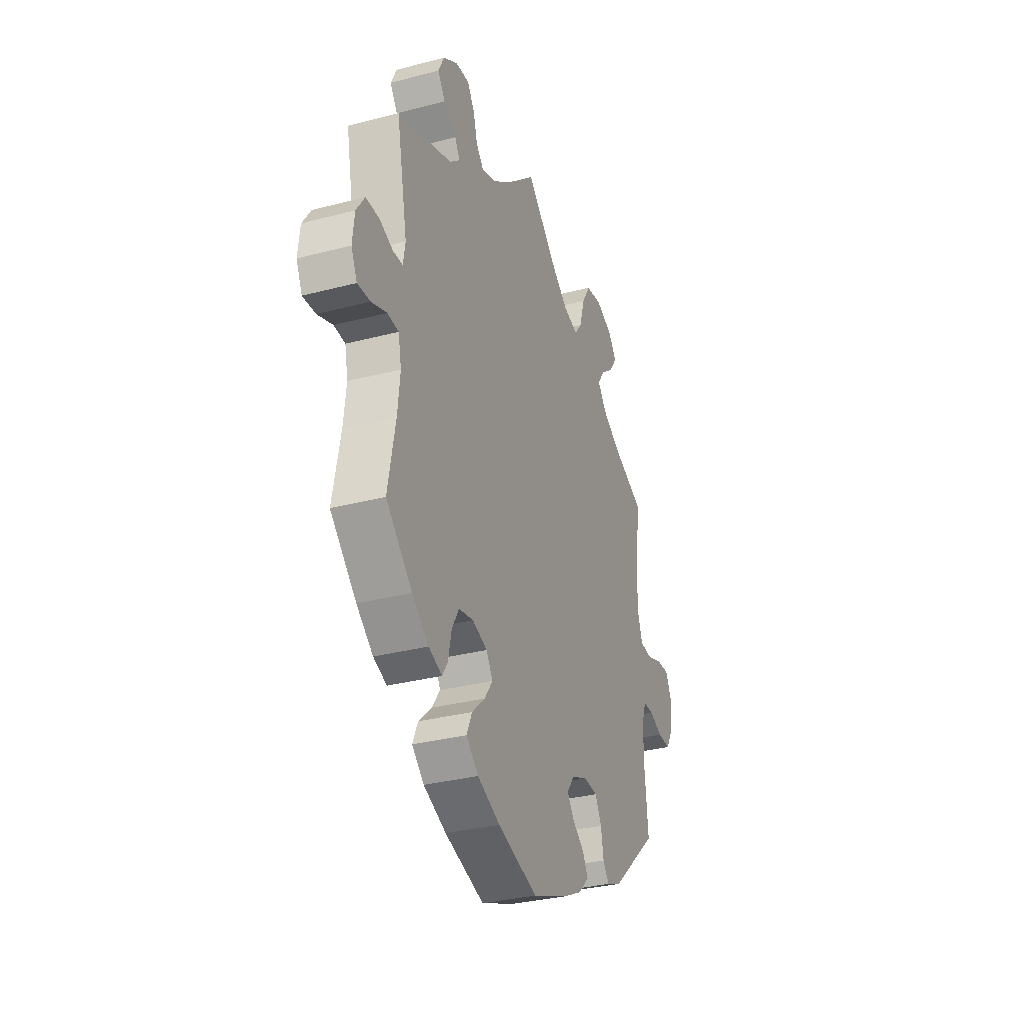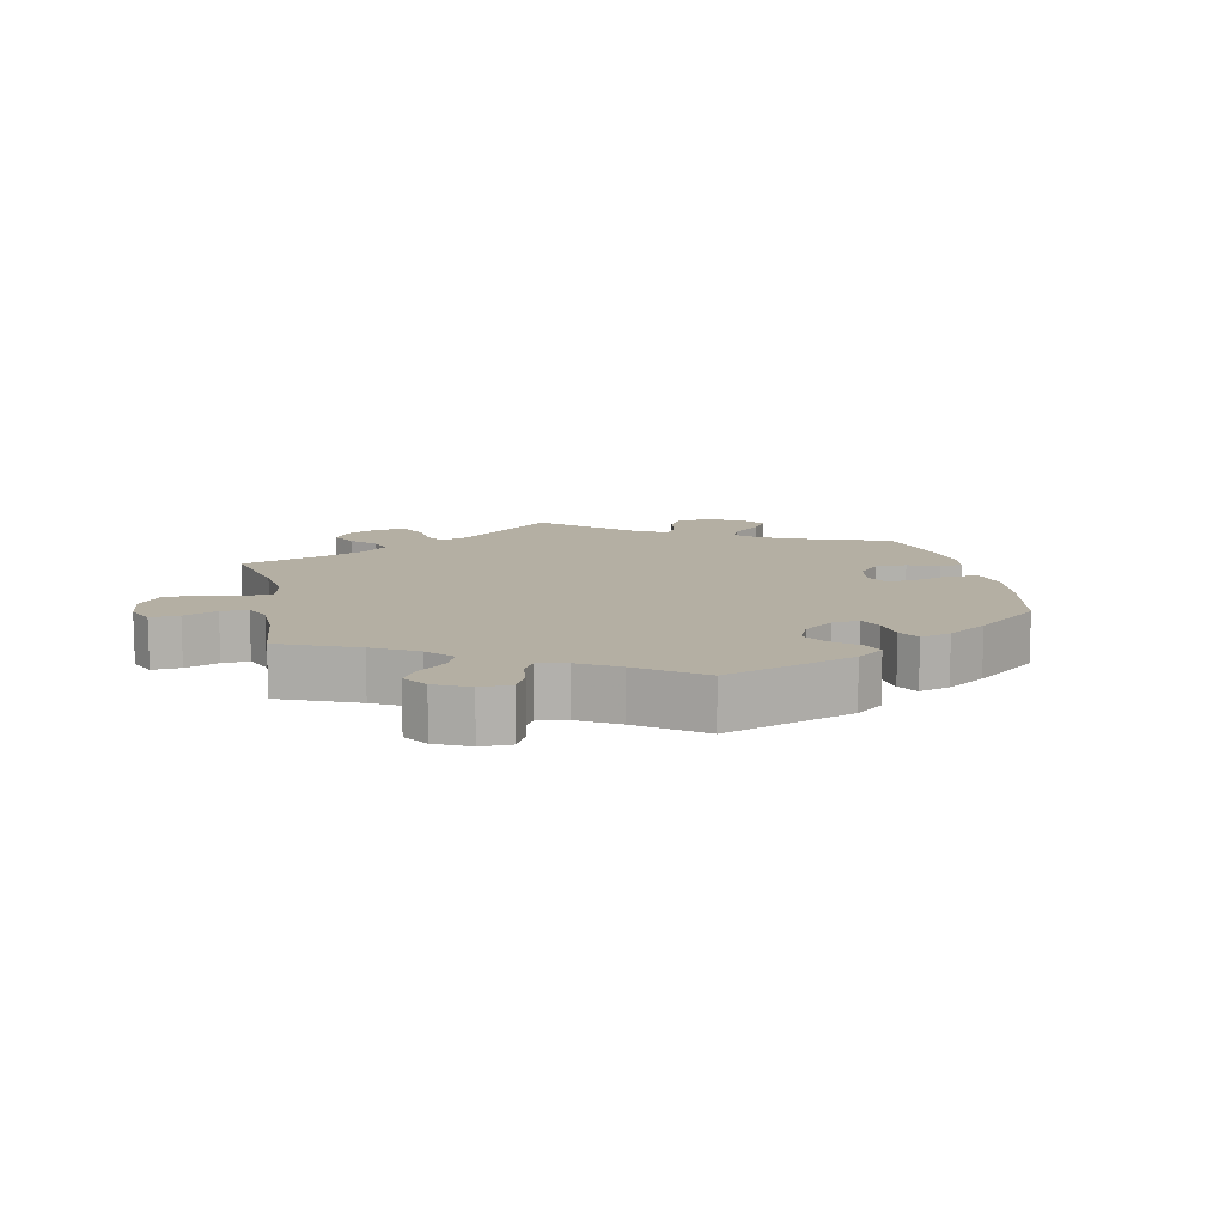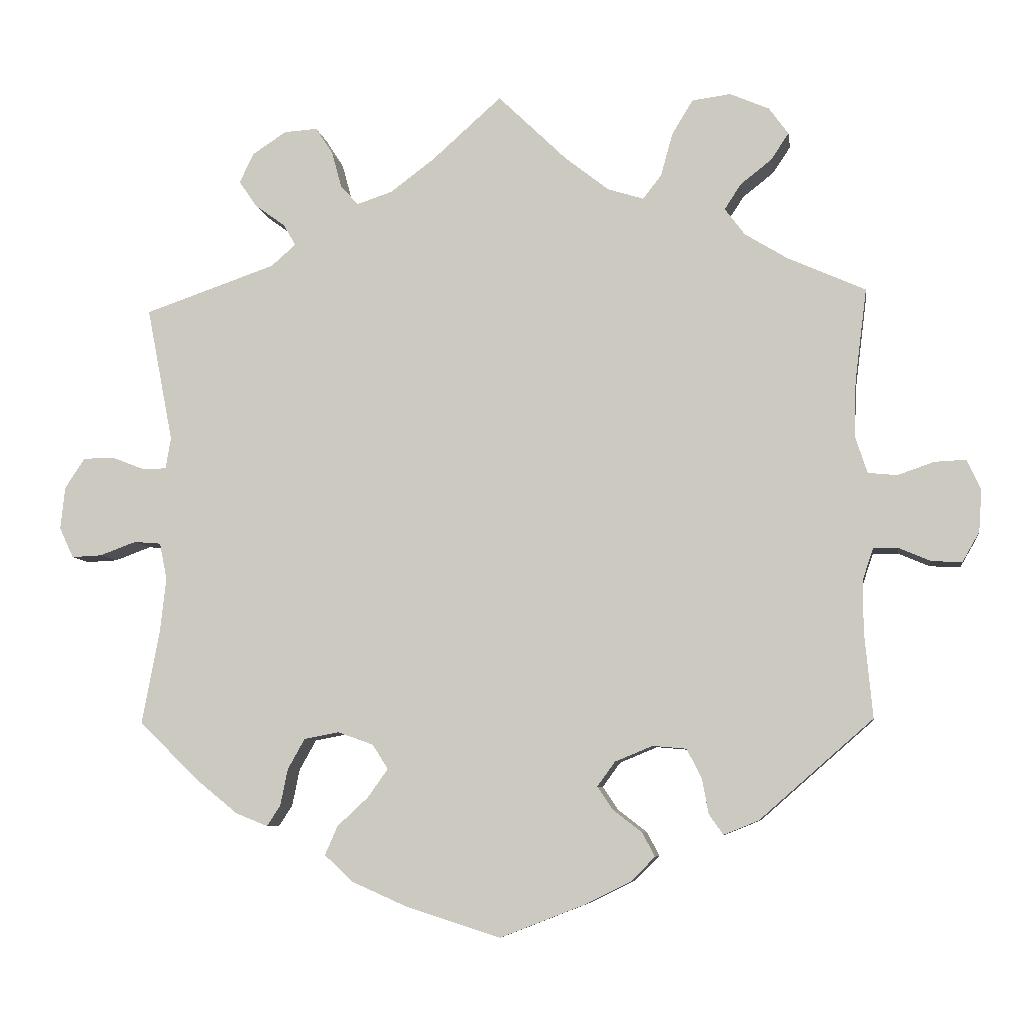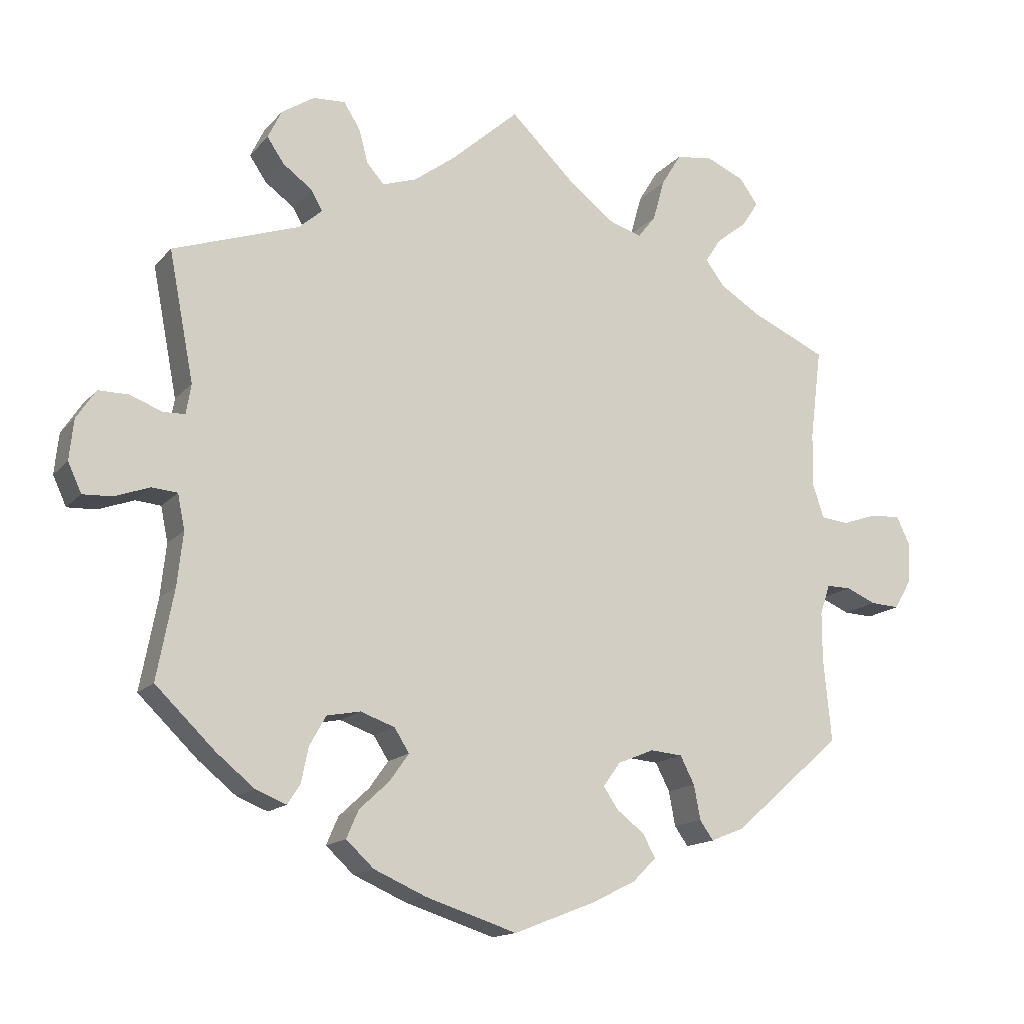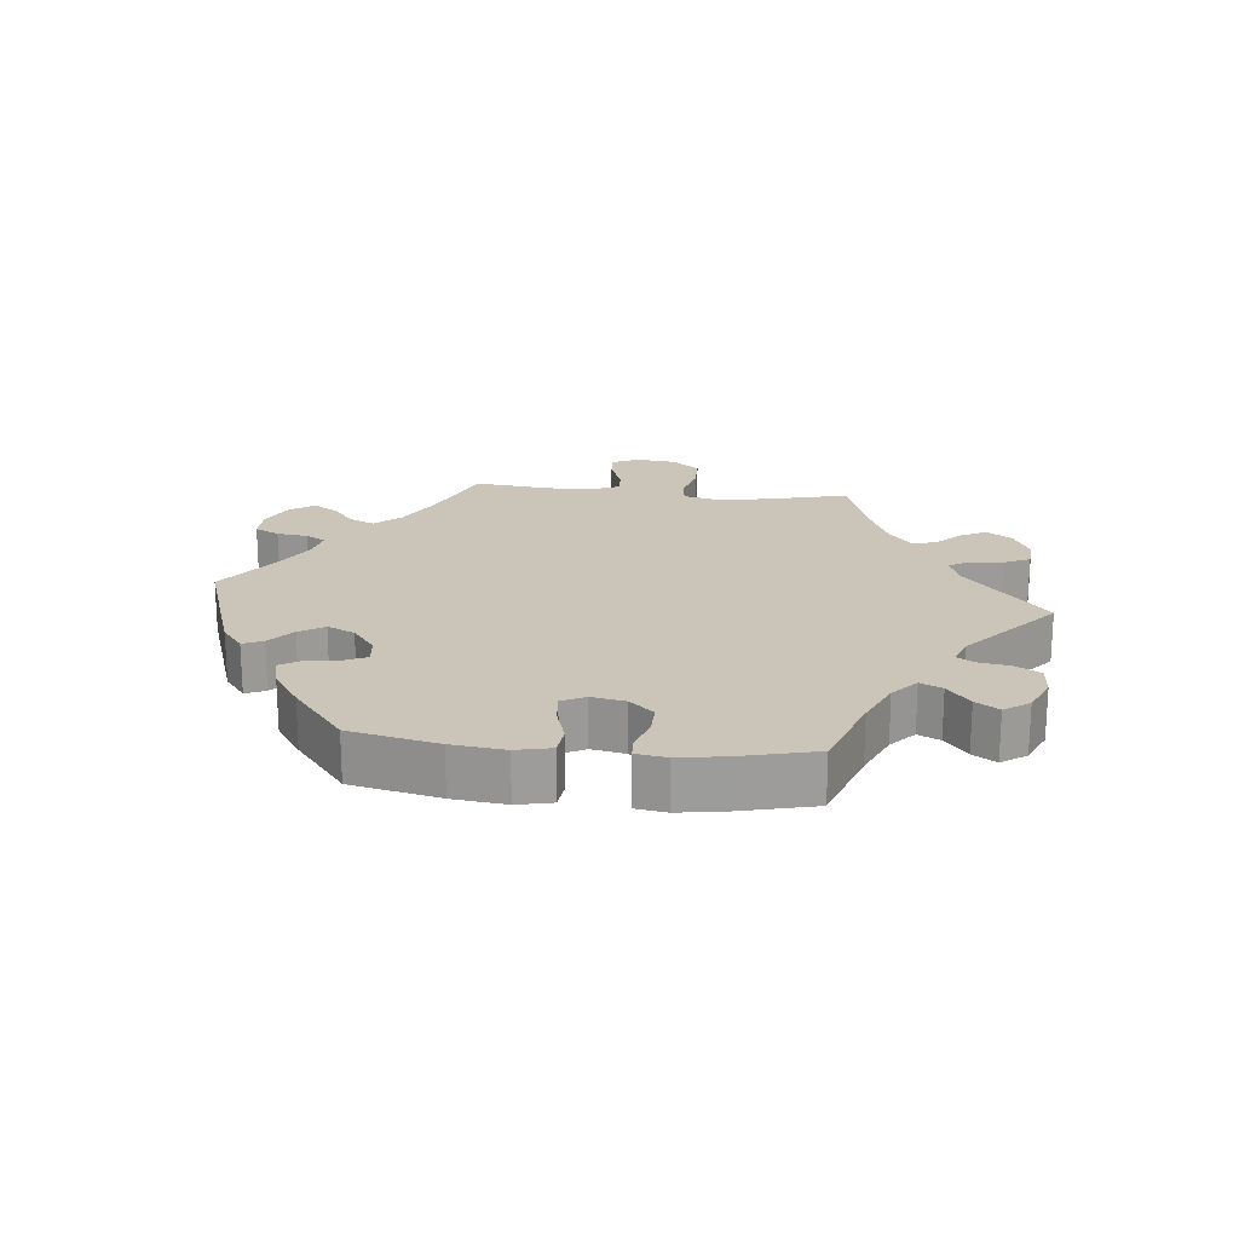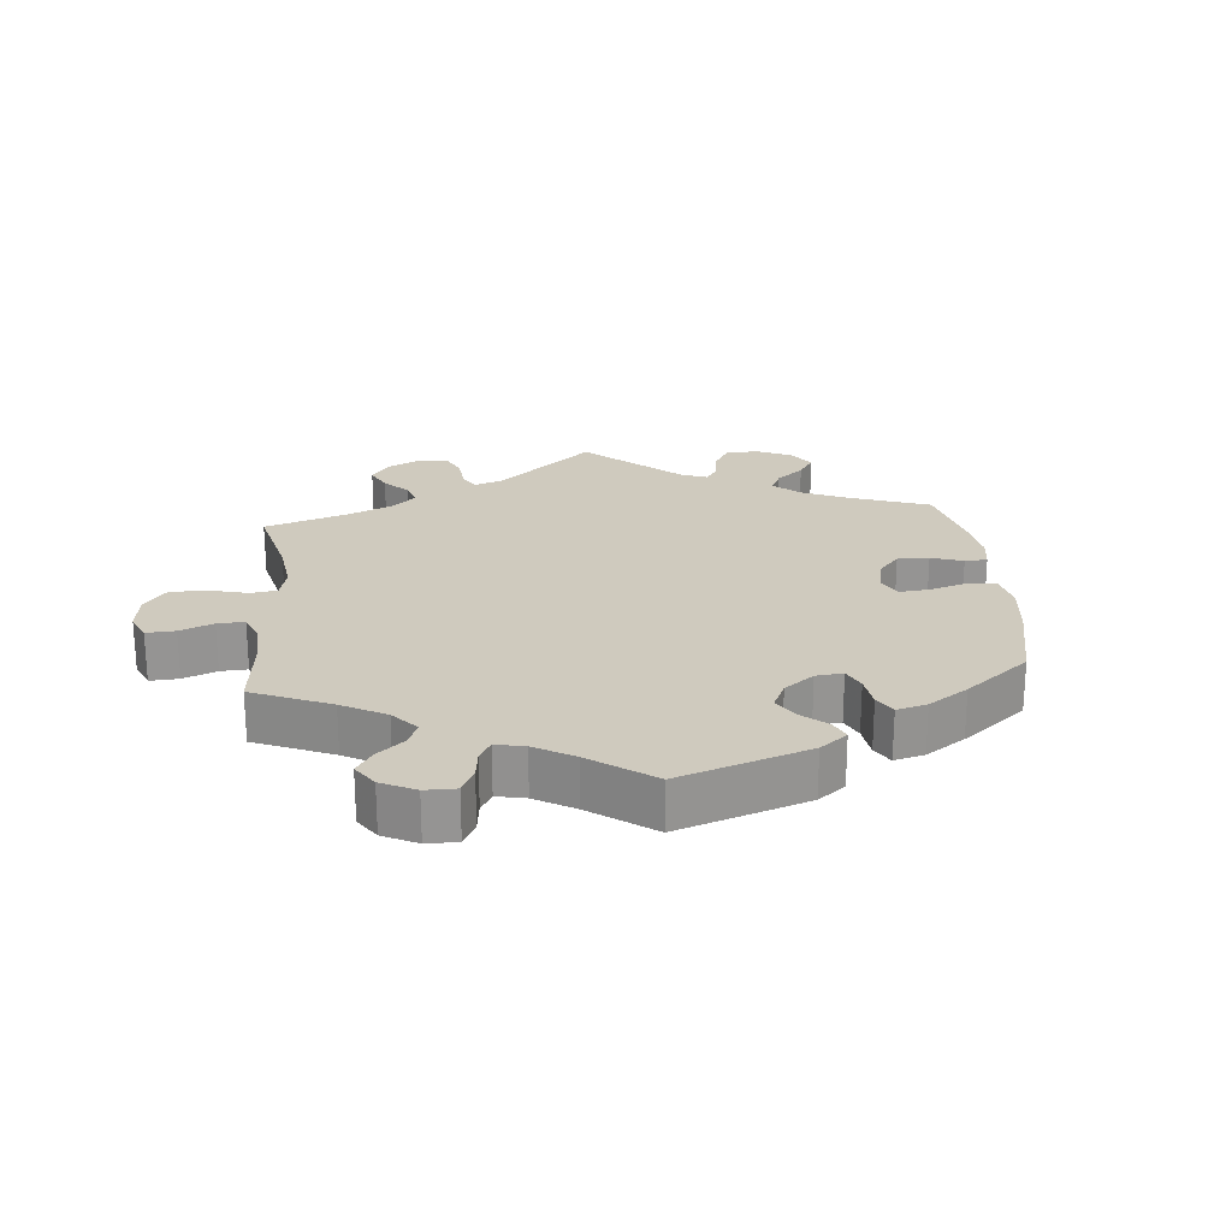
<metadata>
{"format":"obj","ext":"obj","renderer":"f3d","projection":"perspective","resolution":1024,"background":"white","views":[{"elev":-32.1,"azim":-69.8,"up":"+Z"},{"elev":11.2,"azim":108.1,"up":"+Y"},{"elev":-7.0,"azim":8.3,"up":"+Z"},{"elev":-15.0,"azim":-25.7,"up":"+Z"},{"elev":20.3,"azim":-143.8,"up":"+Y"},{"elev":23.2,"azim":114.7,"up":"+Y"}]}
</metadata>
<code>
v -0.323 0.07 0.35
v -0.29 0.07 0.379
v -0.306 0.07 0.407
v -0.347 0.07 0.437
v -0.371 0.07 0.472
v -0.352 0.07 0.512
v -0.306 0.07 0.542
v -0.261 0.07 0.545
v -0.238 0.07 0.509
v -0.225 0.07 0.461
v -0.201 0.07 0.434
v -0.153 0.07 0.45
v -0.094 0.07 0.494
v 0 0.07 0.578
v 0.093 0.07 0.488
v 0.152 0.07 0.442
v 0.2 0.07 0.427
v 0.225 0.07 0.459
v 0.241 0.07 0.517
v 0.269 0.07 0.563
v 0.321 0.07 0.57
v 0.374 0.07 0.547
v 0.4 0.07 0.511
v 0.376 0.07 0.475
v 0.334 0.07 0.442
v 0.312 0.07 0.408
v 0.339 0.07 0.372
v 0.396 0.07 0.337
v 0.501 0.07 0.29
v 0.485 0.07 0.164
v 0.483 0.07 0.089
v 0.499 0.07 0.04
v 0.538 0.07 0.036
v 0.587 0.07 0.053
v 0.629 0.07 0.055
v 0.648 0.07 0.015
v 0.644 0.07 -0.042
v 0.621 0.07 -0.082
v 0.58 0.07 -0.08
v 0.538 0.07 -0.062
v 0.504 0.07 -0.062
v 0.49 0.07 -0.104
v 0.49 0.07 -0.172
v 0.501 0.07 -0.288
v 0.348 0.07 -0.422
v 0.301 0.07 -0.441
v 0.282 0.07 -0.414
v 0.273 0.07 -0.366
v 0.253 0.07 -0.327
v 0.208 0.07 -0.323
v 0.157 0.07 -0.344
v 0.133 0.07 -0.377
v 0.154 0.07 -0.408
v 0.193 0.07 -0.438
v 0.21 0.07 -0.47
v 0.177 0.07 -0.503
v 0.114 0.07 -0.534
v 0.001 0.07 -0.578
v -0.127 0.07 -0.537
v -0.2 0.07 -0.505
v -0.239 0.07 -0.469
v -0.222 0.07 -0.43
v -0.18 0.07 -0.391
v -0.153 0.07 -0.353
v -0.174 0.07 -0.32
v -0.222 0.07 -0.303
v -0.269 0.07 -0.312
v -0.292 0.07 -0.353
v -0.302 0.07 -0.402
v -0.32 0.07 -0.43
v -0.363 0.07 -0.413
v -0.416 0.07 -0.37
v -0.5 0.07 -0.289
v -0.476 0.07 -0.163
v -0.468 0.07 -0.089
v -0.478 0.07 -0.04
v -0.514 0.07 -0.037
v -0.563 0.07 -0.055
v -0.604 0.07 -0.057
v -0.623 0.07 -0.016
v -0.617 0.07 0.041
v -0.59 0.07 0.082
v -0.547 0.07 0.082
v -0.503 0.07 0.065
v -0.472 0.07 0.066
v -0.465 0.07 0.108
v -0.5 0.07 0.289
v -0.323 0 0.35
v -0.29 0 0.379
v -0.306 0 0.407
v -0.347 0 0.437
v -0.371 0 0.472
v -0.352 0 0.512
v -0.306 0 0.542
v -0.261 0 0.545
v -0.238 0 0.509
v -0.225 0 0.461
v -0.201 0 0.434
v -0.153 0 0.45
v -0.094 0 0.494
v 0 0 0.578
v 0.093 0 0.488
v 0.152 0 0.442
v 0.2 0 0.427
v 0.225 0 0.459
v 0.241 0 0.517
v 0.269 0 0.563
v 0.321 0 0.57
v 0.374 0 0.547
v 0.4 0 0.511
v 0.376 0 0.475
v 0.334 0 0.442
v 0.312 0 0.408
v 0.339 0 0.372
v 0.396 0 0.337
v 0.501 0 0.29
v 0.485 0 0.164
v 0.483 0 0.089
v 0.499 0 0.04
v 0.538 0 0.036
v 0.587 0 0.053
v 0.629 0 0.055
v 0.648 0 0.015
v 0.644 0 -0.042
v 0.621 0 -0.082
v 0.58 0 -0.08
v 0.538 0 -0.062
v 0.504 0 -0.062
v 0.49 0 -0.104
v 0.49 0 -0.172
v 0.501 0 -0.288
v 0.348 0 -0.422
v 0.301 0 -0.441
v 0.282 0 -0.414
v 0.273 0 -0.366
v 0.253 0 -0.327
v 0.208 0 -0.323
v 0.157 0 -0.344
v 0.133 0 -0.377
v 0.154 0 -0.408
v 0.193 0 -0.438
v 0.21 0 -0.47
v 0.177 0 -0.503
v 0.114 0 -0.534
v 0.001 0 -0.578
v -0.127 0 -0.537
v -0.2 0 -0.505
v -0.239 0 -0.469
v -0.222 0 -0.43
v -0.18 0 -0.391
v -0.153 0 -0.353
v -0.174 0 -0.32
v -0.222 0 -0.303
v -0.269 0 -0.312
v -0.292 0 -0.353
v -0.302 0 -0.402
v -0.32 0 -0.43
v -0.363 0 -0.413
v -0.416 0 -0.37
v -0.5 0 -0.289
v -0.476 0 -0.163
v -0.468 0 -0.089
v -0.478 0 -0.04
v -0.514 0 -0.037
v -0.563 0 -0.055
v -0.604 0 -0.057
v -0.623 0 -0.016
v -0.617 0 0.041
v -0.59 0 0.082
v -0.547 0 0.082
v -0.503 0 0.065
v -0.472 0 0.066
v -0.465 0 0.108
v -0.5 0 0.289
f 86 87 1
f 85 86 1 2
f 81 82 83 84
f 81 84 85
f 80 81 85
f 77 78 79 80
f 76 77 80 85
f 75 76 85 2
f 71 72 73 74
f 71 74 75 2
f 68 69 70 71
f 67 68 71 2
f 60 61 62 63
f 60 63 64
f 59 60 64
f 58 59 64
f 57 58 64 65
f 53 54 55 56
f 52 53 56 57
f 45 46 47 48
f 43 44 45 48
f 42 43 48 49
f 41 42 49 50
f 37 38 39 40
f 37 40 41
f 36 37 41
f 33 34 35 36
f 32 33 36 41
f 31 32 41 50
f 28 29 30
f 27 28 30 31
f 26 27 31 50
f 22 23 24 25
f 22 25 26
f 21 22 26
f 18 19 20 21
f 17 18 21 26
f 13 14 15
f 12 13 15 16
f 11 12 16 17
f 7 8 9 10
f 7 10 11
f 6 7 11
f 3 4 5 6
f 2 3 6 11
f 66 67 2 11
f 52 57 65
f 51 52 65 66
f 26 50 51 66
f 11 17 26 66
f 88 174 173
f 89 88 173 172
f 171 170 169 168
f 172 171 168
f 172 168 167
f 167 166 165 164
f 172 167 164 163
f 89 172 163 162
f 161 160 159 158
f 89 162 161 158
f 158 157 156 155
f 89 158 155 154
f 150 149 148 147
f 151 150 147
f 151 147 146
f 151 146 145
f 152 151 145 144
f 143 142 141 140
f 144 143 140 139
f 135 134 133 132
f 135 132 131 130
f 136 135 130 129
f 137 136 129 128
f 127 126 125 124
f 128 127 124
f 128 124 123
f 123 122 121 120
f 128 123 120 119
f 137 128 119 118
f 117 116 115
f 118 117 115 114
f 137 118 114 113
f 112 111 110 109
f 113 112 109
f 113 109 108
f 108 107 106 105
f 113 108 105 104
f 102 101 100
f 103 102 100 99
f 104 103 99 98
f 97 96 95 94
f 98 97 94
f 98 94 93
f 93 92 91 90
f 98 93 90 89
f 98 89 154 153
f 152 144 139
f 153 152 139 138
f 153 138 137 113
f 153 113 104 98
f 1 88 89 2
f 2 89 90 3
f 3 90 91 4
f 4 91 92 5
f 5 92 93 6
f 6 93 94 7
f 7 94 95 8
f 8 95 96 9
f 9 96 97 10
f 10 97 98 11
f 11 98 99 12
f 12 99 100 13
f 13 100 101 14
f 14 101 102 15
f 15 102 103 16
f 16 103 104 17
f 17 104 105 18
f 18 105 106 19
f 19 106 107 20
f 20 107 108 21
f 21 108 109 22
f 22 109 110 23
f 23 110 111 24
f 24 111 112 25
f 25 112 113 26
f 26 113 114 27
f 27 114 115 28
f 28 115 116 29
f 29 116 117 30
f 30 117 118 31
f 31 118 119 32
f 32 119 120 33
f 33 120 121 34
f 34 121 122 35
f 35 122 123 36
f 36 123 124 37
f 37 124 125 38
f 38 125 126 39
f 39 126 127 40
f 40 127 128 41
f 41 128 129 42
f 42 129 130 43
f 43 130 131 44
f 44 131 132 45
f 45 132 133 46
f 46 133 134 47
f 47 134 135 48
f 48 135 136 49
f 49 136 137 50
f 50 137 138 51
f 51 138 139 52
f 52 139 140 53
f 53 140 141 54
f 54 141 142 55
f 55 142 143 56
f 56 143 144 57
f 57 144 145 58
f 58 145 146 59
f 59 146 147 60
f 60 147 148 61
f 61 148 149 62
f 62 149 150 63
f 63 150 151 64
f 64 151 152 65
f 65 152 153 66
f 66 153 154 67
f 67 154 155 68
f 68 155 156 69
f 69 156 157 70
f 70 157 158 71
f 71 158 159 72
f 72 159 160 73
f 73 160 161 74
f 74 161 162 75
f 75 162 163 76
f 76 163 164 77
f 77 164 165 78
f 78 165 166 79
f 79 166 167 80
f 80 167 168 81
f 81 168 169 82
f 82 169 170 83
f 83 170 171 84
f 84 171 172 85
f 85 172 173 86
f 86 173 174 87
f 87 174 88 1

</code>
